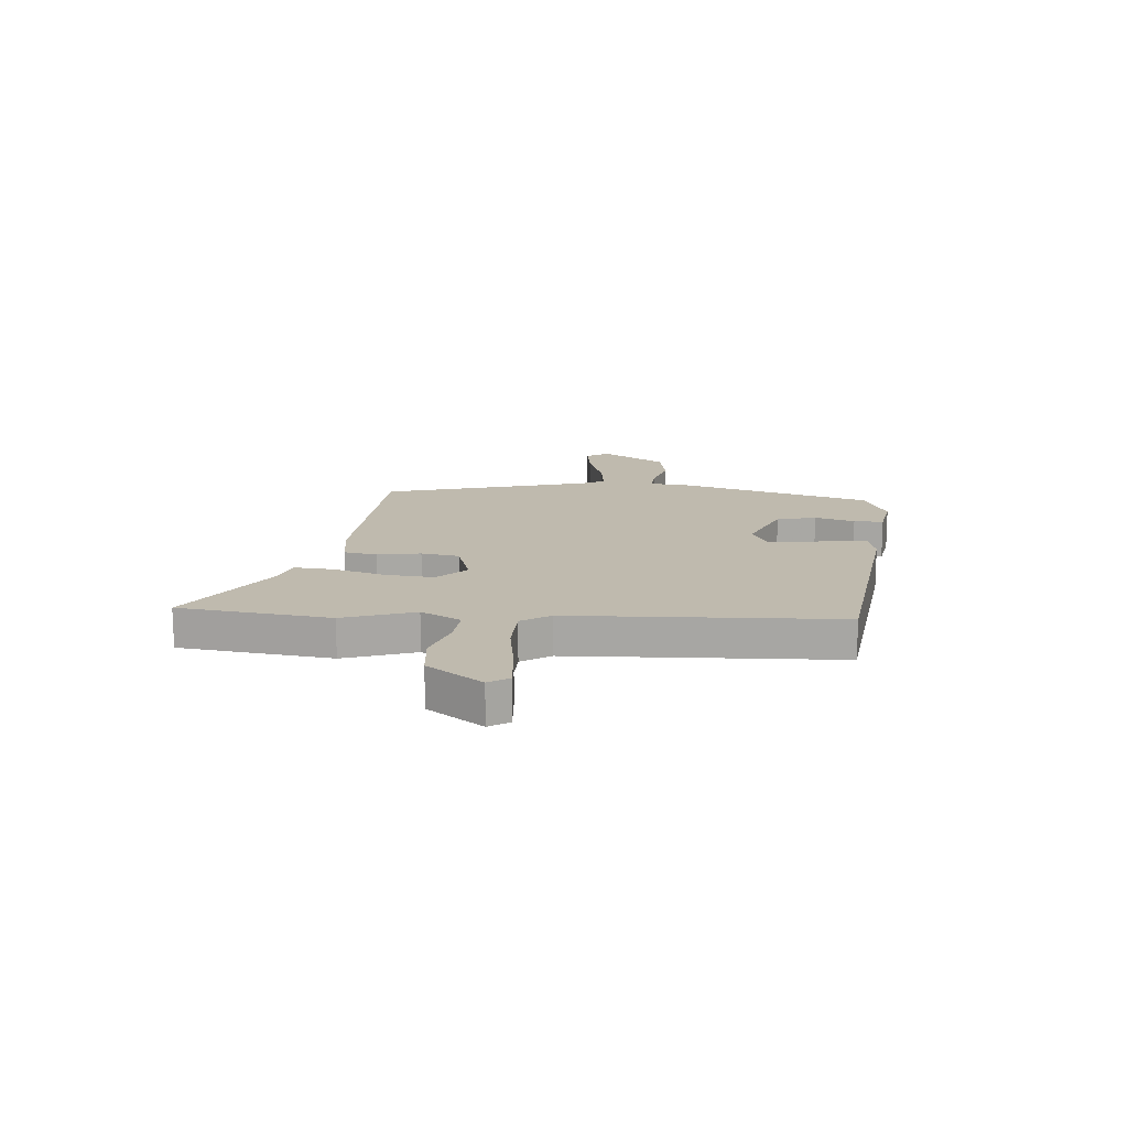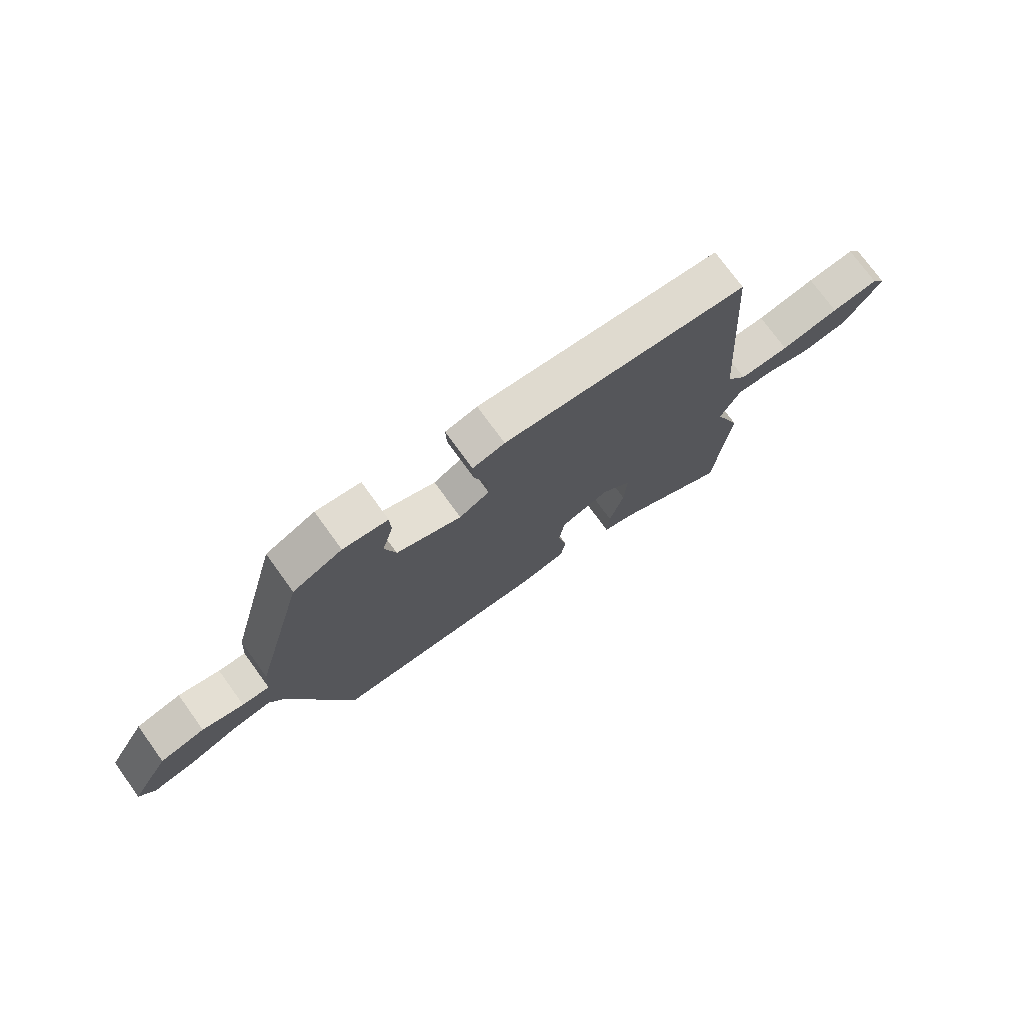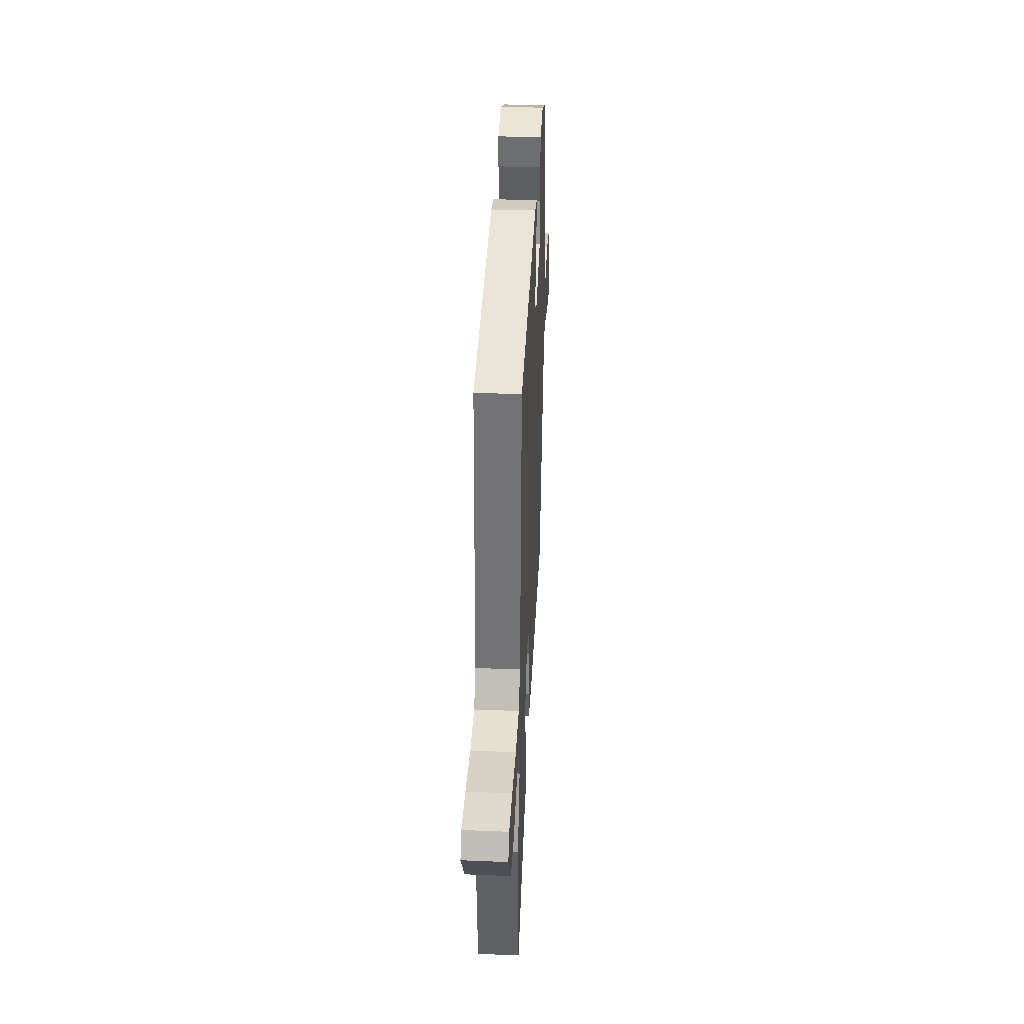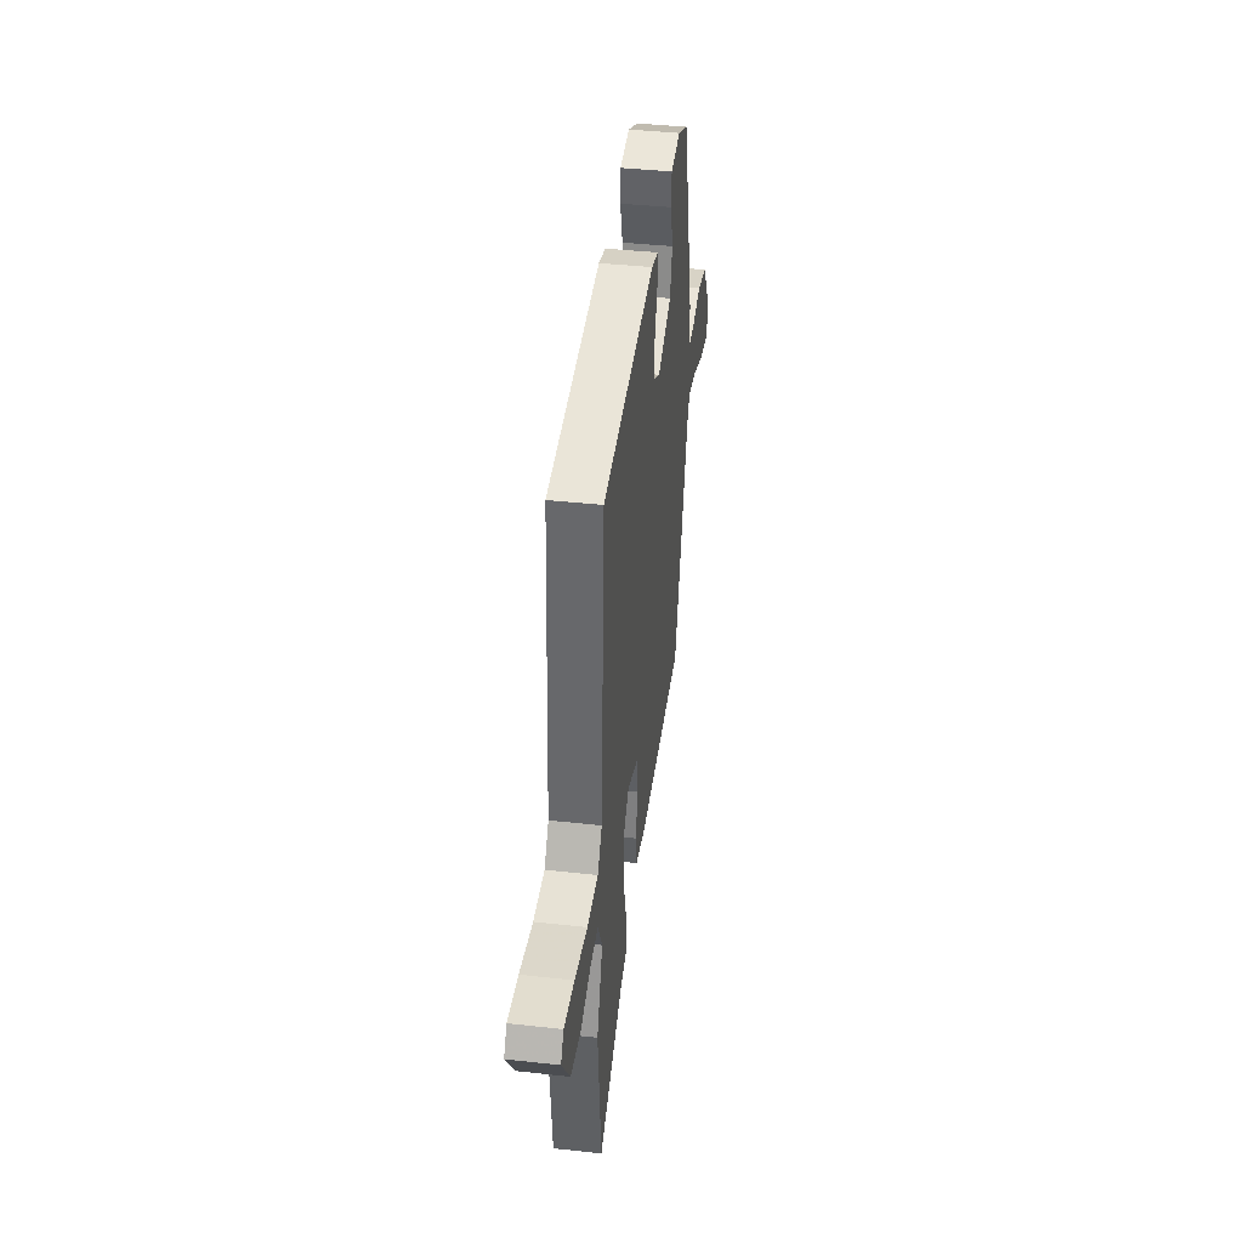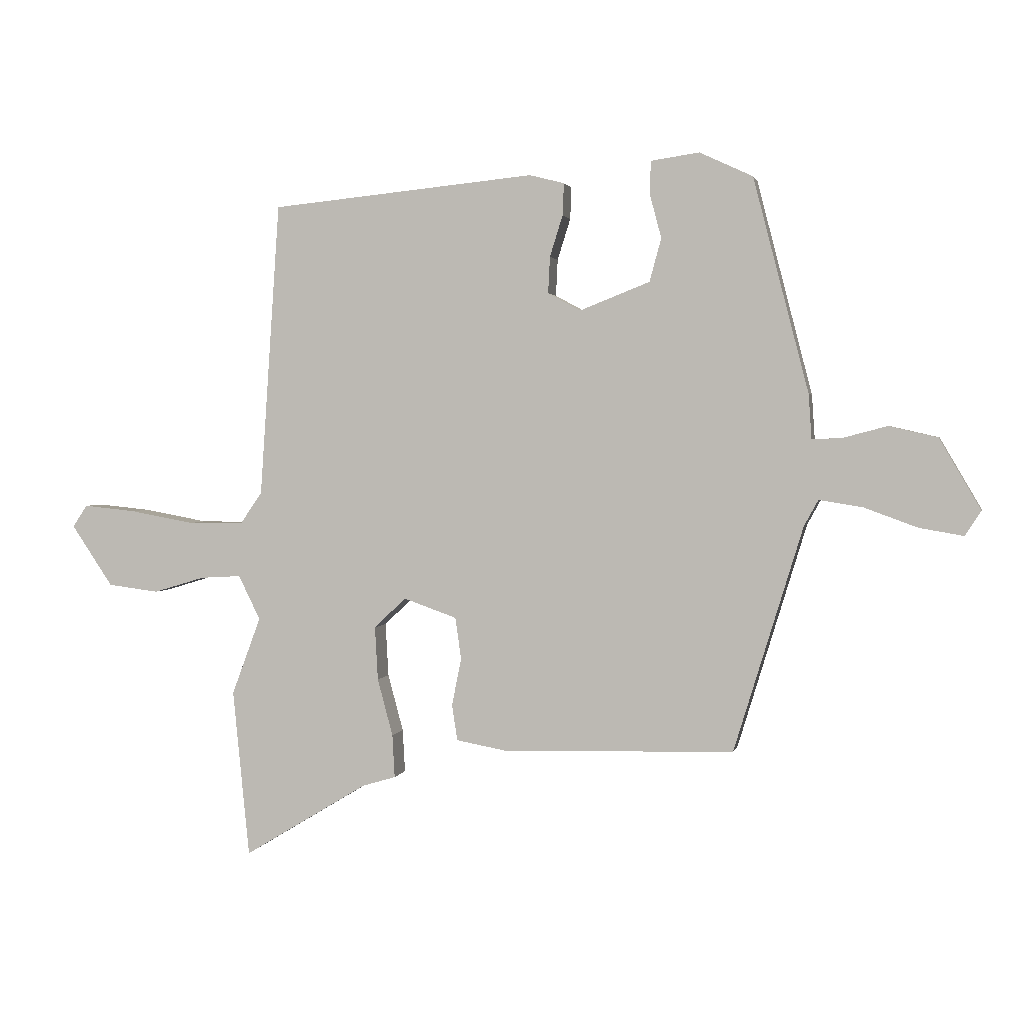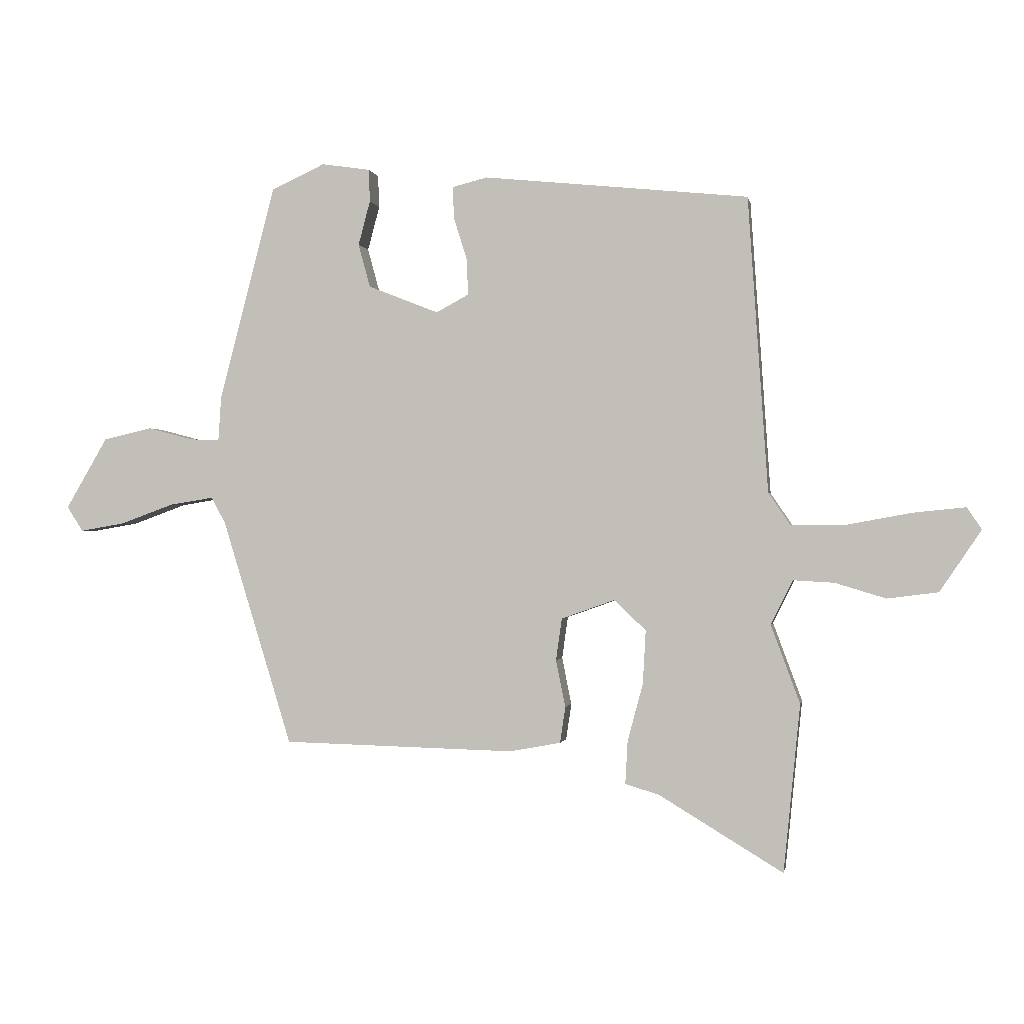
<metadata>
{"format":"obj","ext":"obj","renderer":"f3d","projection":"perspective","resolution":1024,"background":"white","views":[{"elev":15.5,"azim":-83.7,"up":"+Y"},{"elev":74.8,"azim":144.1,"up":"+Z"},{"elev":37.6,"azim":-87.1,"up":"+Z"},{"elev":40.4,"azim":-82.2,"up":"+Z"},{"elev":2.1,"azim":12.1,"up":"+Z"},{"elev":-0.5,"azim":-170.0,"up":"+Z"}]}
</metadata>
<code>
v -0.484 0.07 -0.665
v -0.512 0.07 -0.381
v -0.463 0.07 -0.249
v -0.5 0.07 -0.174
v -0.569 0.07 -0.178
v -0.655 0.07 -0.204
v -0.741 0.07 -0.193
v -0.811 0.07 -0.089
v -0.786 0.07 -0.052
v -0.698 0.07 -0.061
v -0.589 0.07 -0.081
v -0.496 0.07 -0.081
v -0.459 0.07 -0.027
v -0.425 0.07 0.472
v 0.023 0.07 0.517
v 0.082 0.07 0.502
v 0.08 0.07 0.448
v 0.058 0.07 0.378
v 0.055 0.07 0.316
v 0.11 0.07 0.286
v 0.229 0.07 0.333
v 0.249 0.07 0.406
v 0.229 0.07 0.481
v 0.231 0.07 0.536
v 0.313 0.07 0.548
v 0.403 0.07 0.506
v 0.497 0.07 0.143
v 0.502 0.07 0.068
v 0.552 0.07 0.07
v 0.628 0.07 0.09
v 0.71 0.07 0.071
v 0.78 0.07 -0.049
v 0.753 0.07 -0.091
v 0.678 0.07 -0.078
v 0.588 0.07 -0.045
v 0.514 0.07 -0.033
v 0.49 0.07 -0.077
v 0.373 0.07 -0.459
v -0.019 0.07 -0.469
v -0.105 0.07 -0.453
v -0.114 0.07 -0.392
v -0.098 0.07 -0.312
v -0.108 0.07 -0.241
v -0.198 0.07 -0.209
v -0.252 0.07 -0.26
v -0.247 0.07 -0.351
v -0.221 0.07 -0.448
v -0.217 0.07 -0.521
v -0.274 0.07 -0.538
v -0.484 0 -0.665
v -0.512 0 -0.381
v -0.463 0 -0.249
v -0.5 0 -0.174
v -0.569 0 -0.178
v -0.655 0 -0.204
v -0.741 0 -0.193
v -0.811 0 -0.089
v -0.786 0 -0.052
v -0.698 0 -0.061
v -0.589 0 -0.081
v -0.496 0 -0.081
v -0.459 0 -0.027
v -0.425 0 0.472
v 0.023 0 0.517
v 0.082 0 0.502
v 0.08 0 0.448
v 0.058 0 0.378
v 0.055 0 0.316
v 0.11 0 0.286
v 0.229 0 0.333
v 0.249 0 0.406
v 0.229 0 0.481
v 0.231 0 0.536
v 0.313 0 0.548
v 0.403 0 0.506
v 0.497 0 0.143
v 0.502 0 0.068
v 0.552 0 0.07
v 0.628 0 0.09
v 0.71 0 0.071
v 0.78 0 -0.049
v 0.753 0 -0.091
v 0.678 0 -0.078
v 0.588 0 -0.045
v 0.514 0 -0.033
v 0.49 0 -0.077
v 0.373 0 -0.459
v -0.019 0 -0.469
v -0.105 0 -0.453
v -0.114 0 -0.392
v -0.098 0 -0.312
v -0.108 0 -0.241
v -0.198 0 -0.209
v -0.252 0 -0.26
v -0.247 0 -0.351
v -0.221 0 -0.448
v -0.217 0 -0.521
v -0.274 0 -0.538
f 46 47 48 49
f 1 2 3
f 49 1 3
f 46 49 3
f 45 46 3
f 44 45 3 4
f 40 41 42
f 39 40 42
f 38 39 42
f 37 38 42
f 36 37 42 43
f 33 34 35
f 32 33 35
f 31 32 35
f 30 31 35
f 29 30 35
f 28 29 35 36
f 26 27 28
f 25 26 28
f 24 25 28
f 23 24 28
f 22 23 28
f 21 22 28 36
f 36 43 44
f 21 36 44
f 20 21 44
f 16 17 18
f 15 16 18
f 14 15 18
f 13 14 18
f 12 13 18 19
f 9 10 11
f 8 9 11
f 7 8 11
f 6 7 11
f 5 6 11
f 4 5 11 12
f 19 20 44
f 12 19 44
f 4 12 44
f 98 97 96 95
f 52 51 50
f 52 50 98
f 52 98 95
f 52 95 94
f 53 52 94 93
f 91 90 89
f 91 89 88
f 91 88 87
f 91 87 86
f 92 91 86 85
f 84 83 82
f 84 82 81
f 84 81 80
f 84 80 79
f 84 79 78
f 85 84 78 77
f 77 76 75
f 77 75 74
f 77 74 73
f 77 73 72
f 77 72 71
f 85 77 71 70
f 93 92 85
f 93 85 70
f 93 70 69
f 67 66 65
f 67 65 64
f 67 64 63
f 67 63 62
f 68 67 62 61
f 60 59 58
f 60 58 57
f 60 57 56
f 60 56 55
f 60 55 54
f 61 60 54 53
f 93 69 68
f 93 68 61
f 93 61 53
f 1 50 51 2
f 2 51 52 3
f 3 52 53 4
f 4 53 54 5
f 5 54 55 6
f 6 55 56 7
f 7 56 57 8
f 8 57 58 9
f 9 58 59 10
f 10 59 60 11
f 11 60 61 12
f 12 61 62 13
f 13 62 63 14
f 14 63 64 15
f 15 64 65 16
f 16 65 66 17
f 17 66 67 18
f 18 67 68 19
f 19 68 69 20
f 20 69 70 21
f 21 70 71 22
f 22 71 72 23
f 23 72 73 24
f 24 73 74 25
f 25 74 75 26
f 26 75 76 27
f 27 76 77 28
f 28 77 78 29
f 29 78 79 30
f 30 79 80 31
f 31 80 81 32
f 32 81 82 33
f 33 82 83 34
f 34 83 84 35
f 35 84 85 36
f 36 85 86 37
f 37 86 87 38
f 38 87 88 39
f 39 88 89 40
f 40 89 90 41
f 41 90 91 42
f 42 91 92 43
f 43 92 93 44
f 44 93 94 45
f 45 94 95 46
f 46 95 96 47
f 47 96 97 48
f 48 97 98 49
f 49 98 50 1

</code>
